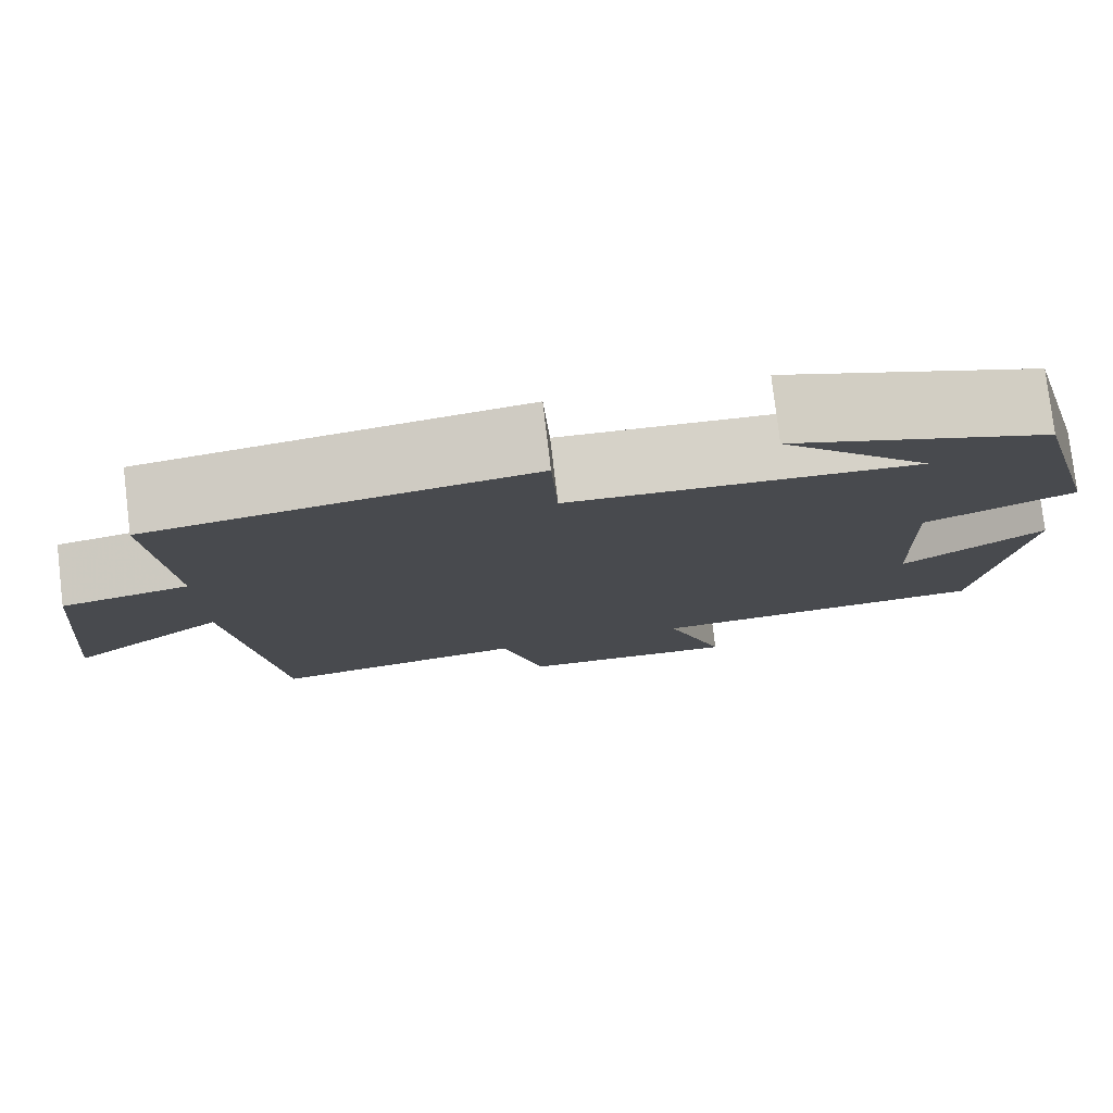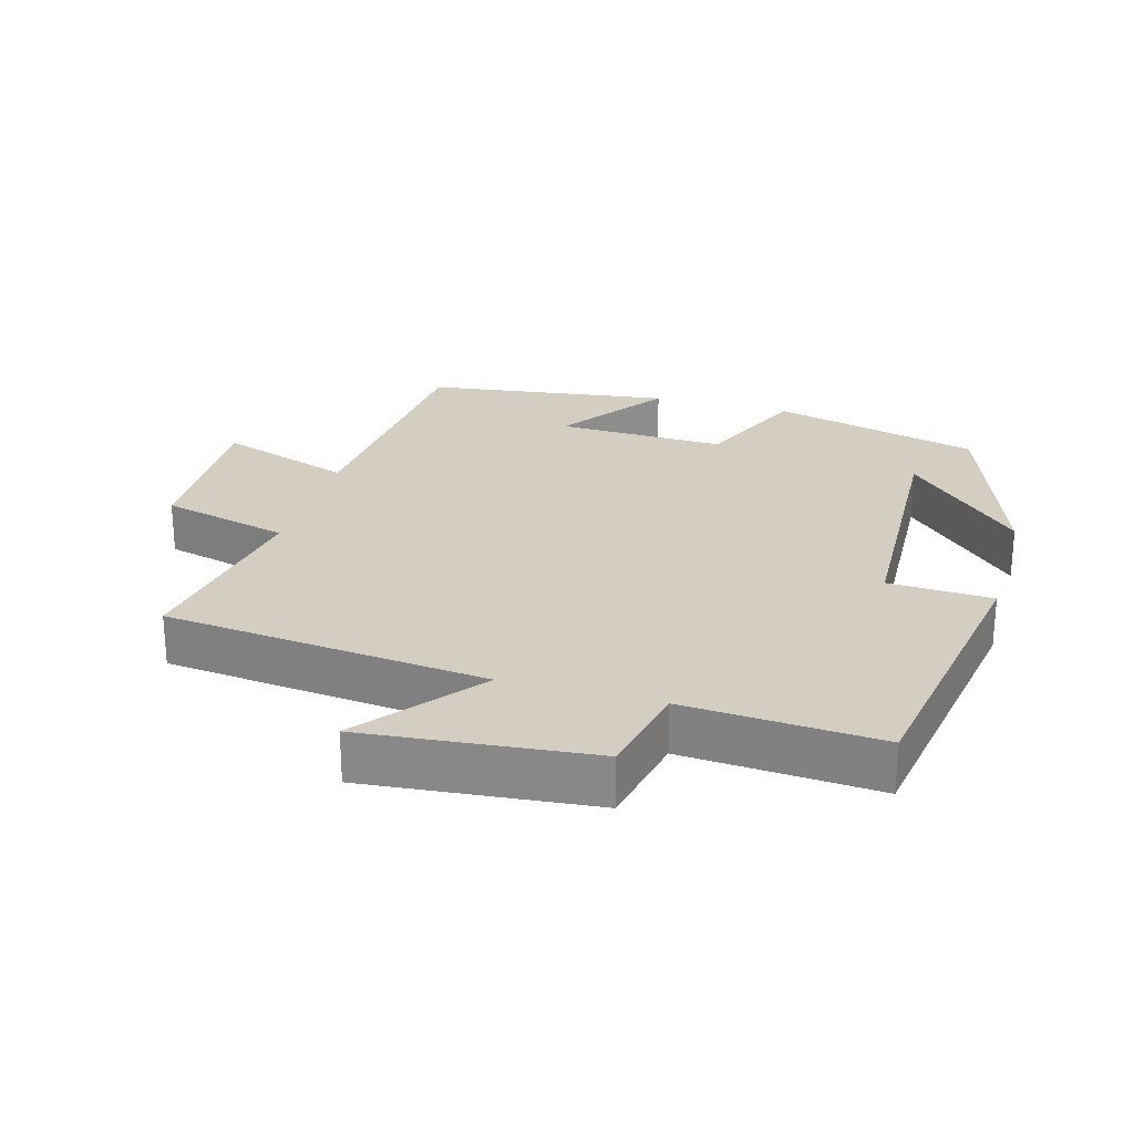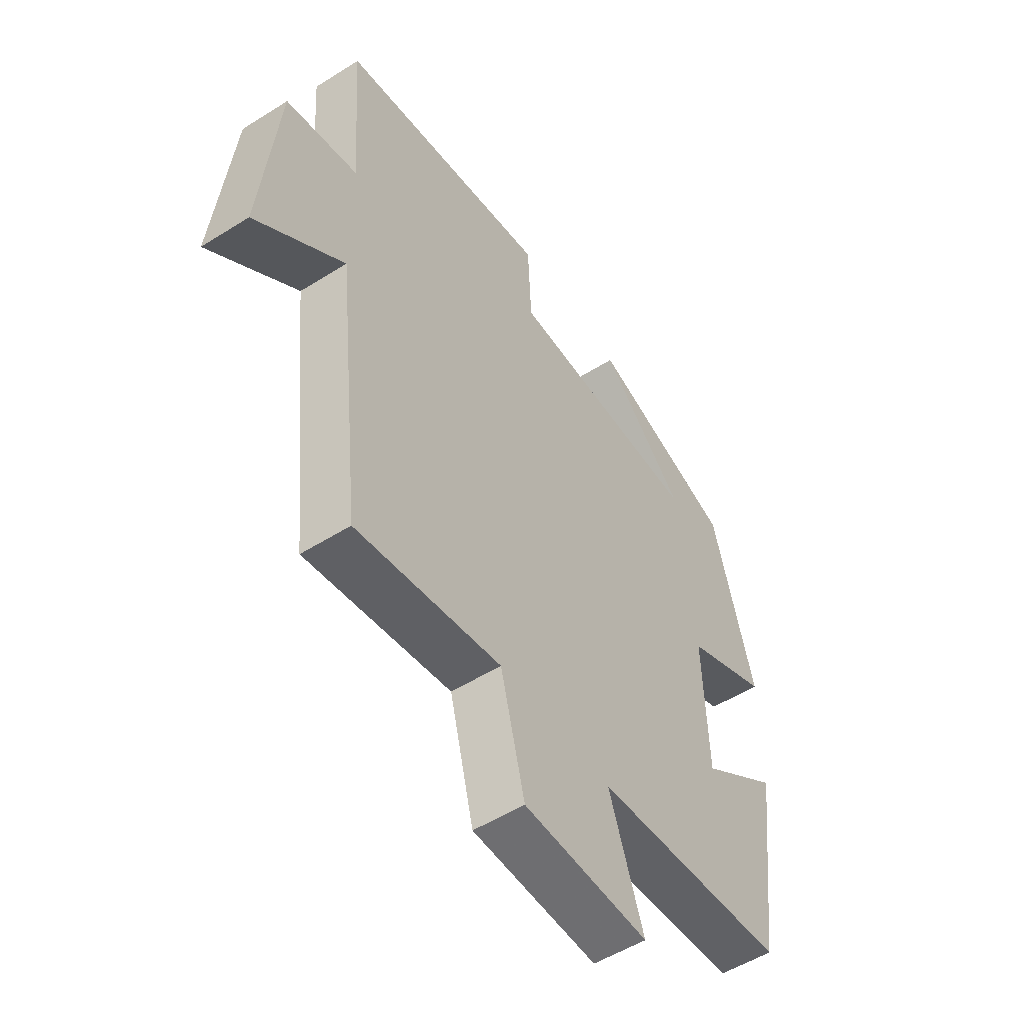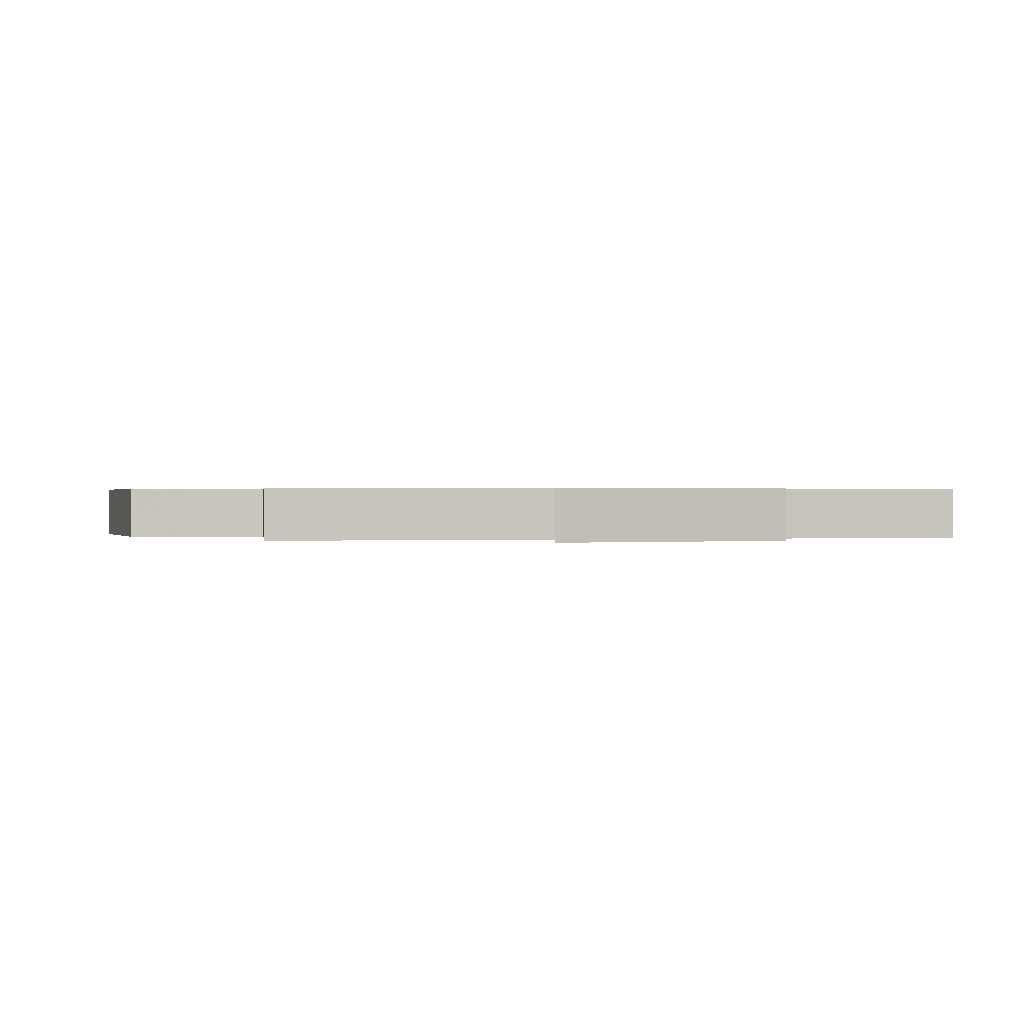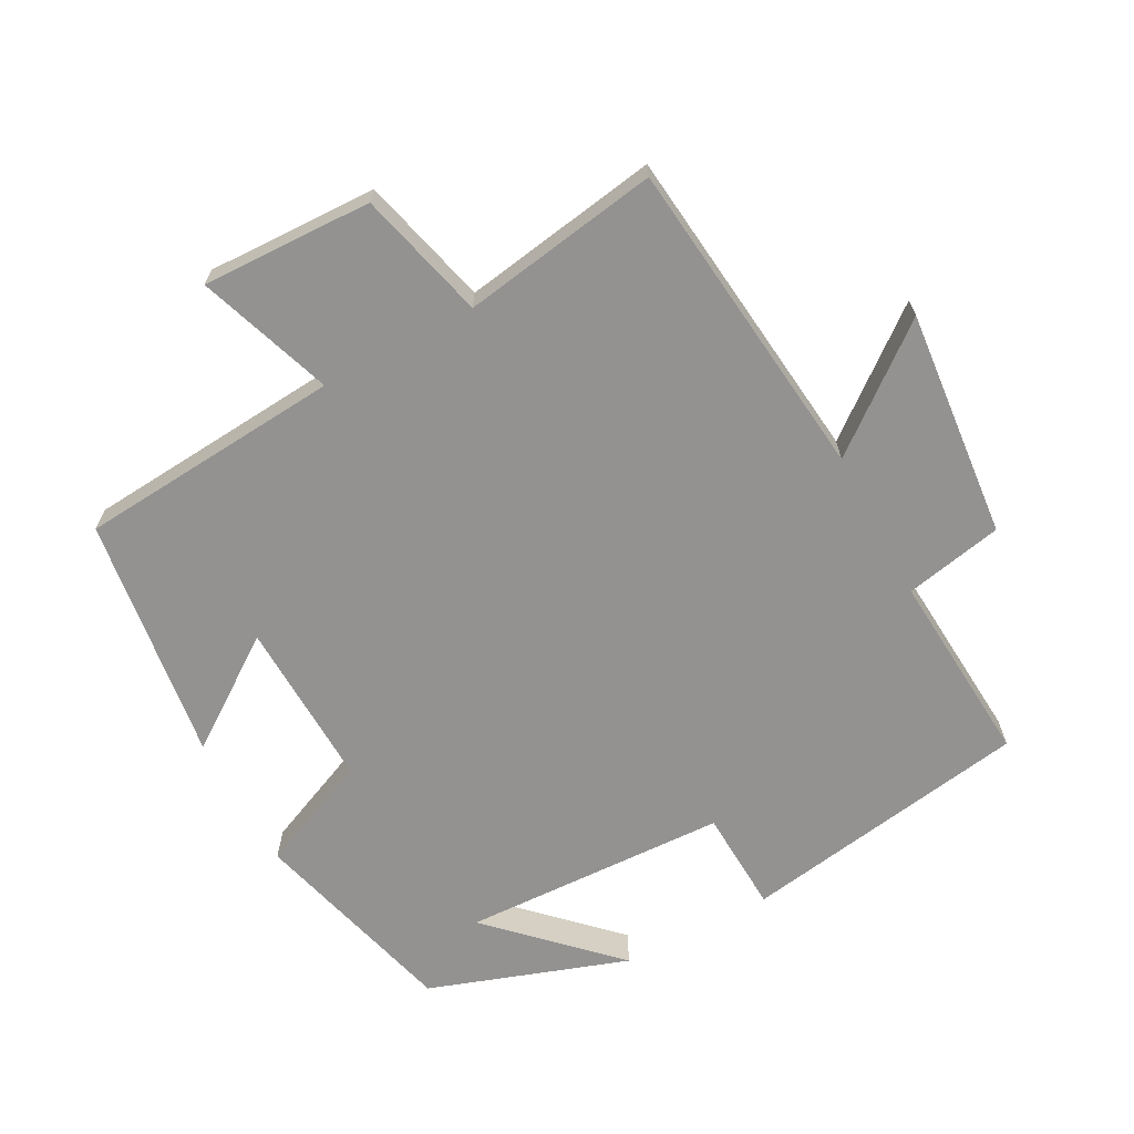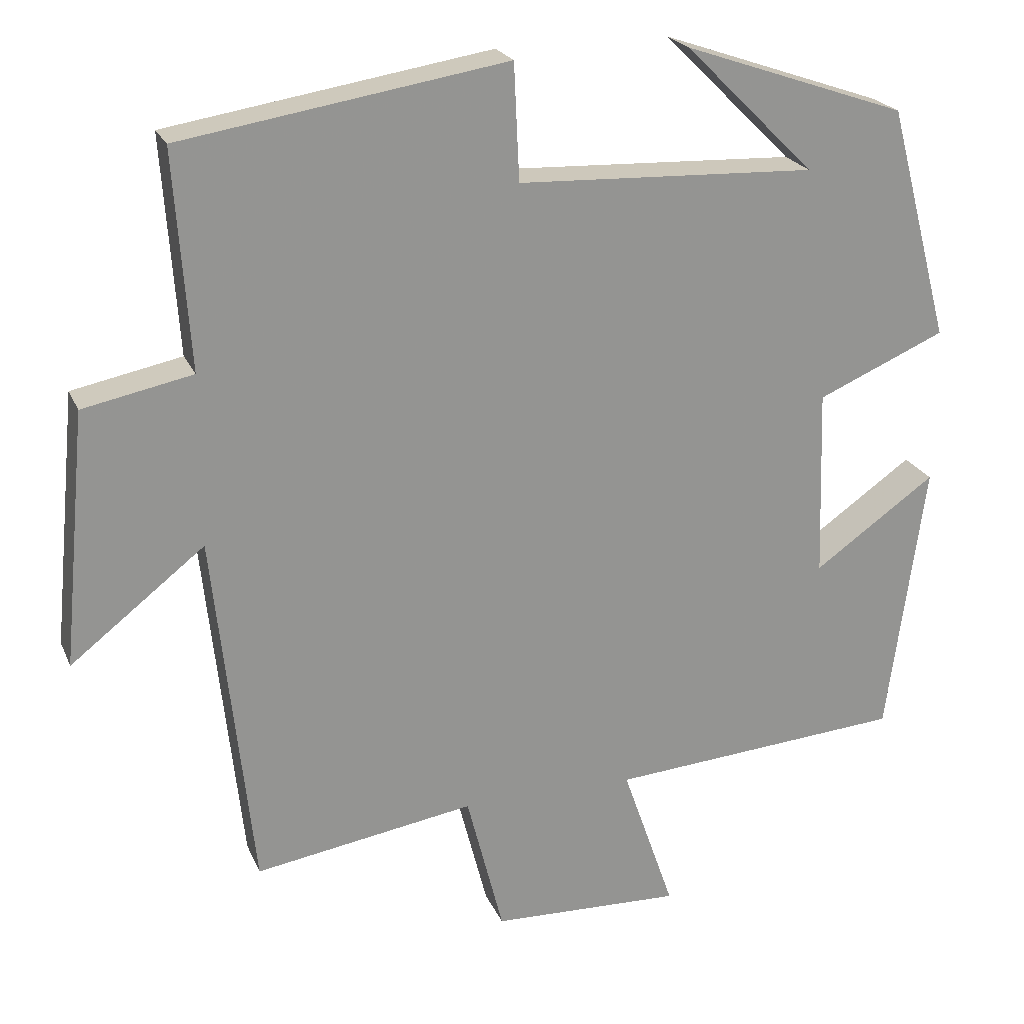
<metadata>
{"format":"obj","ext":"obj","renderer":"f3d","projection":"perspective","resolution":1024,"background":"white","views":[{"elev":78.5,"azim":-6.8,"up":"+Z"},{"elev":25.2,"azim":-74.1,"up":"+Y"},{"elev":-53.0,"azim":-56.0,"up":"+Z"},{"elev":0.4,"azim":-106.2,"up":"+Y"},{"elev":-66.5,"azim":-151.7,"up":"+Y"},{"elev":22.3,"azim":-18.8,"up":"+Z"}]}
</metadata>
<code>
v -0.52 0.07 0.432
v -0.097 0.07 0.5
v -0.09 0.07 0.349
v 0.298 0.07 0.333
v 0.129 0.07 0.5
v 0.419 0.07 0.4
v 0.5 0.07 0.095
v 0.333 0.07 0.023
v 0.341 0.07 -0.223
v 0.5 0.07 -0.111
v 0.451 0.07 -0.47
v 0.066 0.07 -0.5
v 0.134 0.07 -0.696
v -0.114 0.07 -0.688
v -0.162 0.07 -0.5
v -0.449 0.07 -0.546
v -0.5 0.07 -0.075
v -0.675 0.07 -0.212
v -0.643 0.07 0.12
v -0.5 0.07 0.149
v -0.52 0 0.432
v -0.097 0 0.5
v -0.09 0 0.349
v 0.298 0 0.333
v 0.129 0 0.5
v 0.419 0 0.4
v 0.5 0 0.095
v 0.333 0 0.023
v 0.341 0 -0.223
v 0.5 0 -0.111
v 0.451 0 -0.47
v 0.066 0 -0.5
v 0.134 0 -0.696
v -0.114 0 -0.688
v -0.162 0 -0.5
v -0.449 0 -0.546
v -0.5 0 -0.075
v -0.675 0 -0.212
v -0.643 0 0.12
v -0.5 0 0.149
f 17 18 19 20
f 15 16 17 20
f 1 2 3
f 20 1 3
f 15 20 3
f 12 13 14 15
f 12 15 3 4
f 9 10 11 12
f 8 9 12 4
f 7 8 4
f 6 7 4
f 4 5 6
f 40 39 38 37
f 40 37 36 35
f 23 22 21
f 23 21 40
f 23 40 35
f 35 34 33 32
f 24 23 35 32
f 32 31 30 29
f 24 32 29 28
f 24 28 27
f 24 27 26
f 26 25 24
f 1 21 22 2
f 2 22 23 3
f 3 23 24 4
f 4 24 25 5
f 5 25 26 6
f 6 26 27 7
f 7 27 28 8
f 8 28 29 9
f 9 29 30 10
f 10 30 31 11
f 11 31 32 12
f 12 32 33 13
f 13 33 34 14
f 14 34 35 15
f 15 35 36 16
f 16 36 37 17
f 17 37 38 18
f 18 38 39 19
f 19 39 40 20
f 20 40 21 1

</code>
